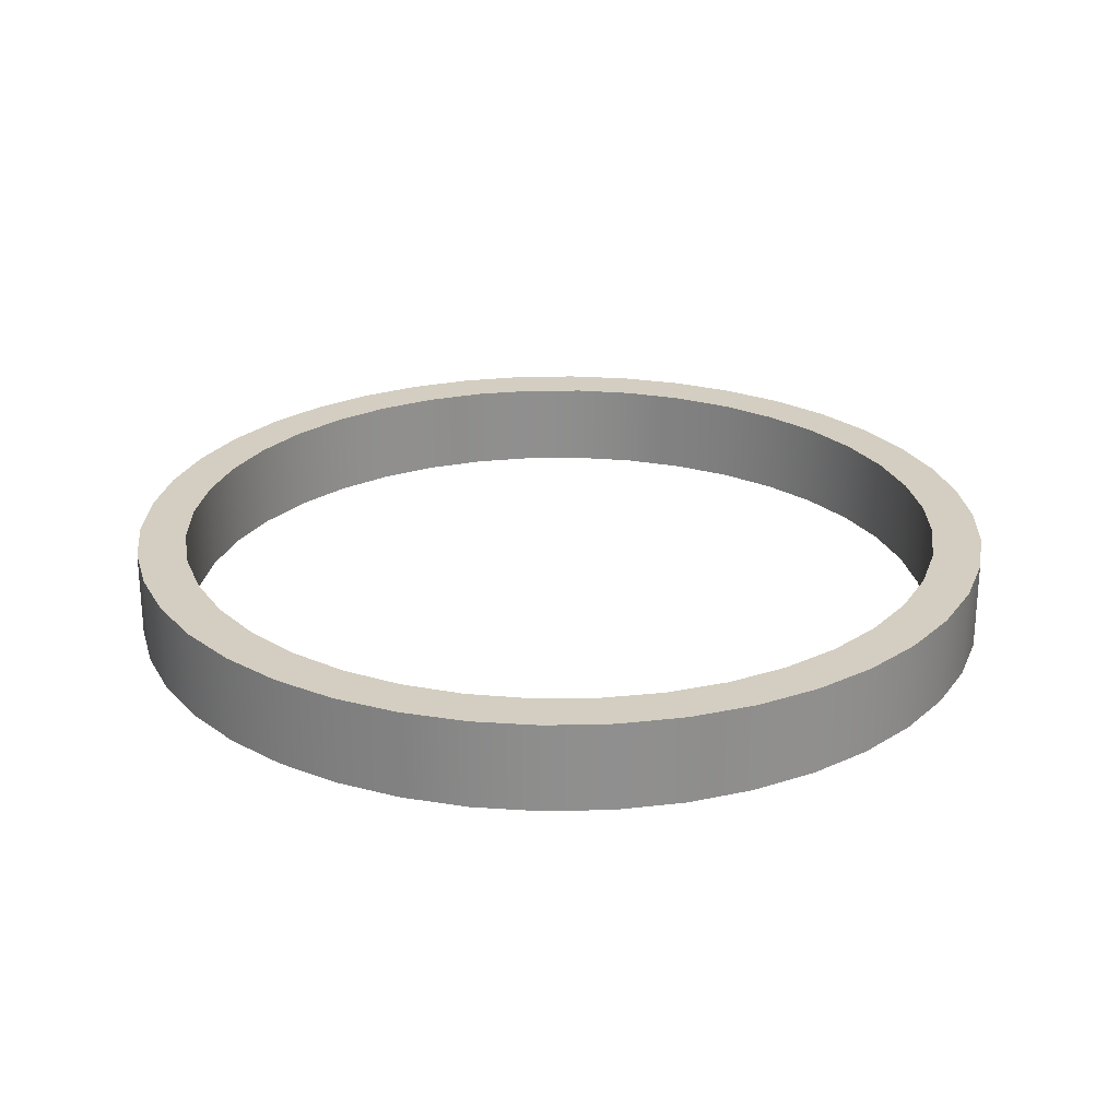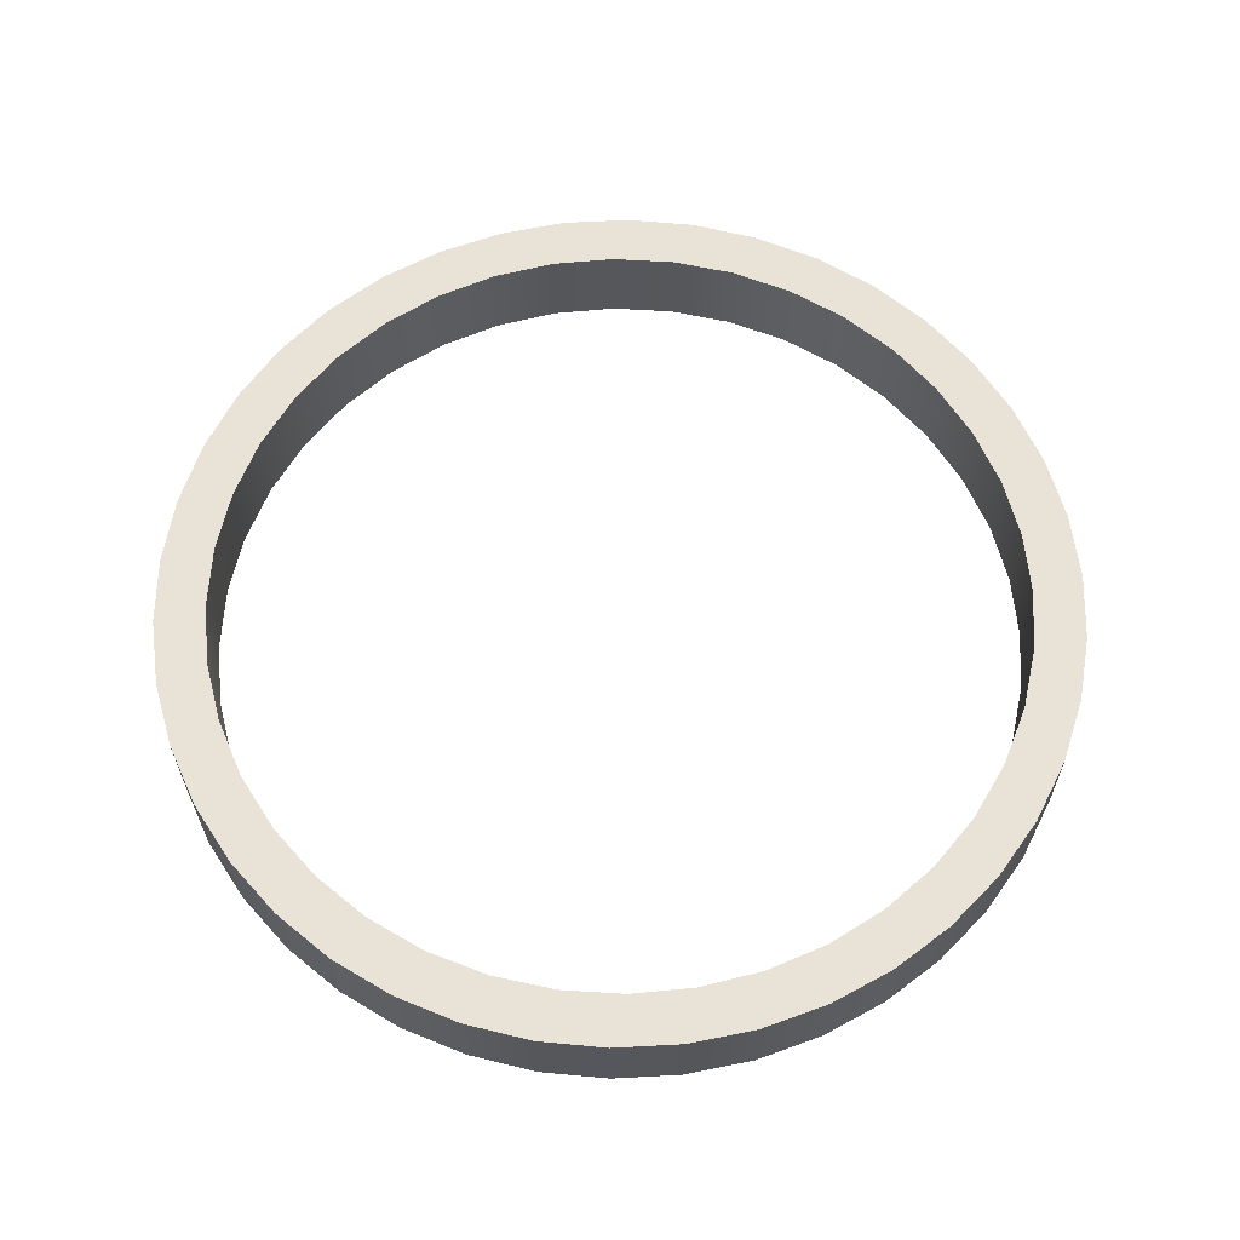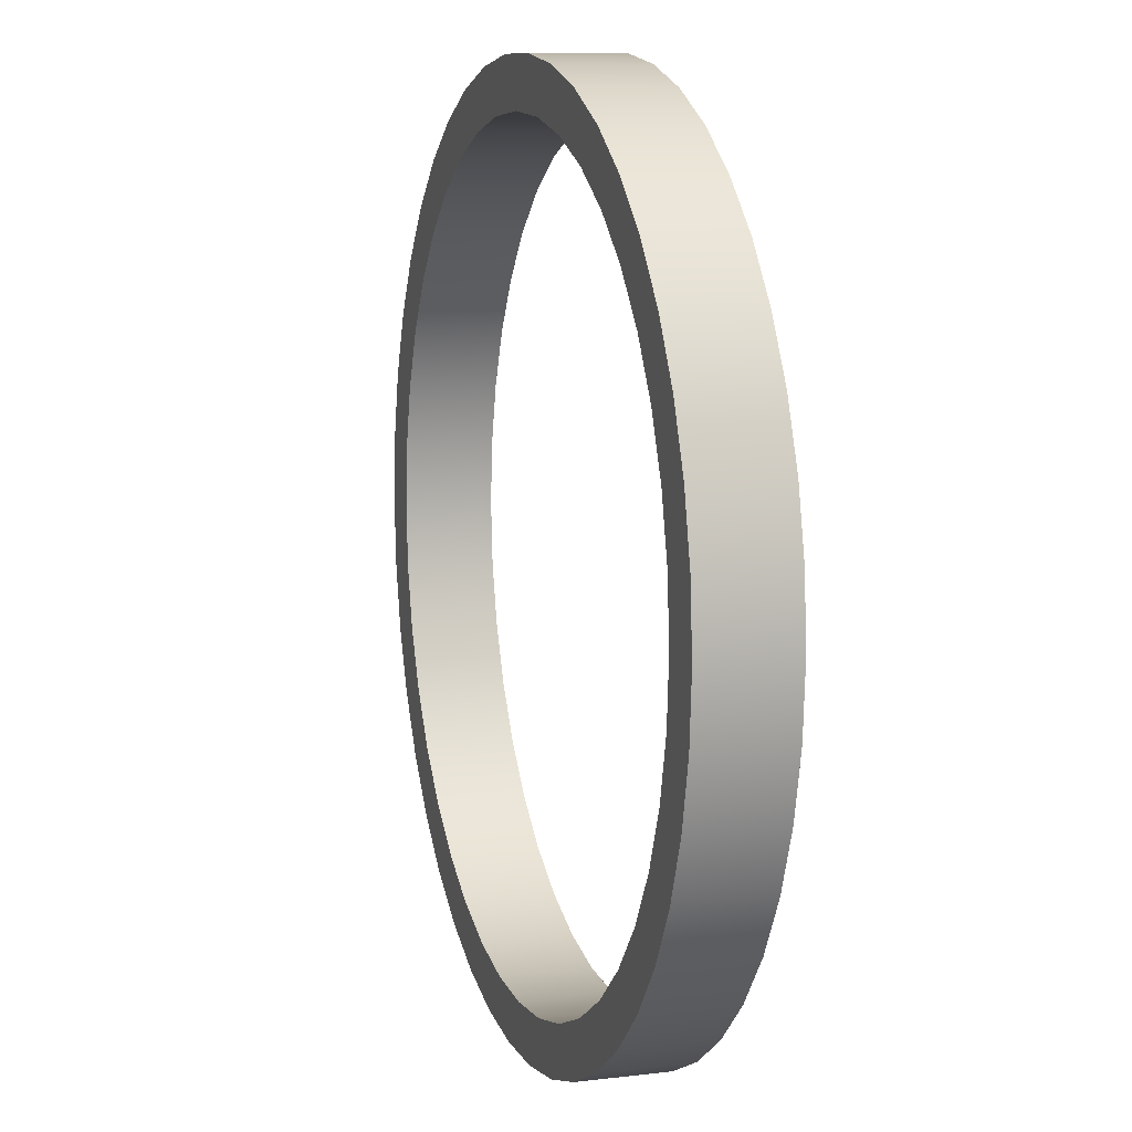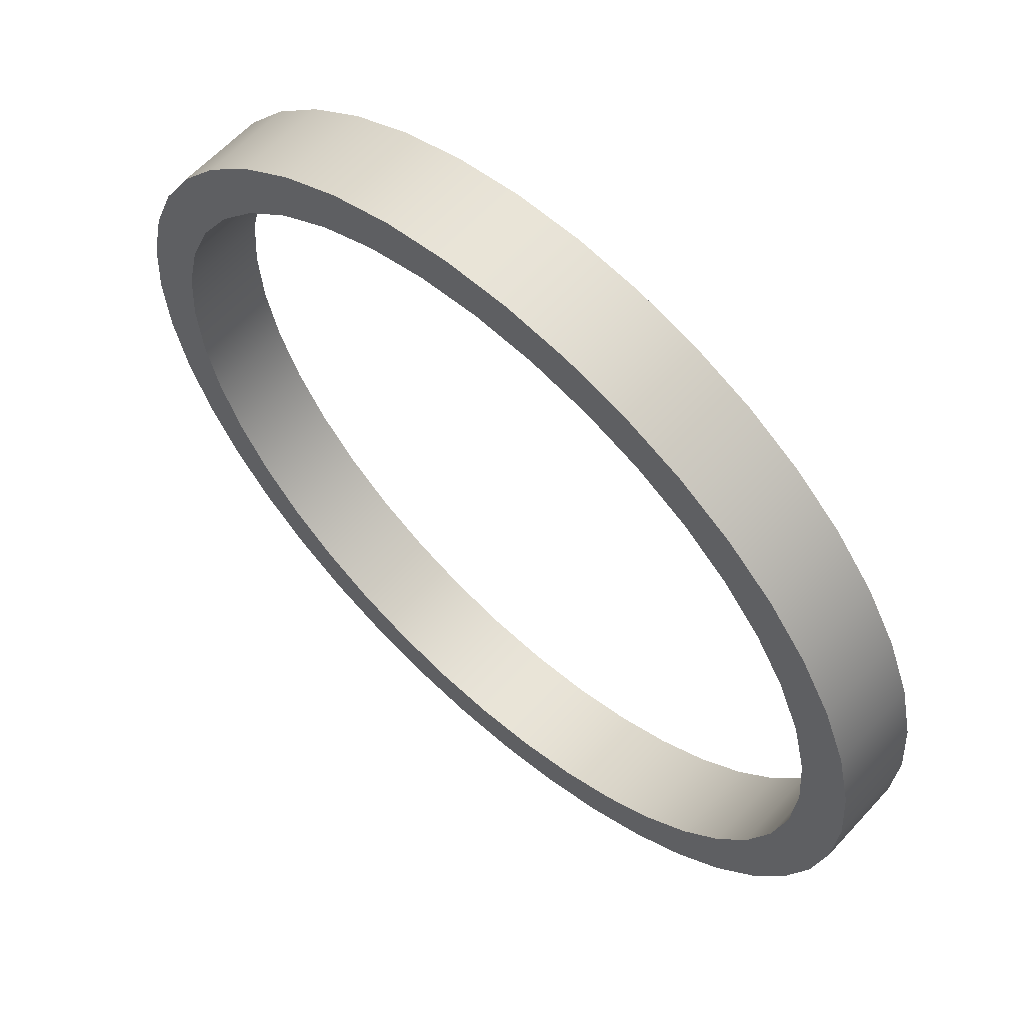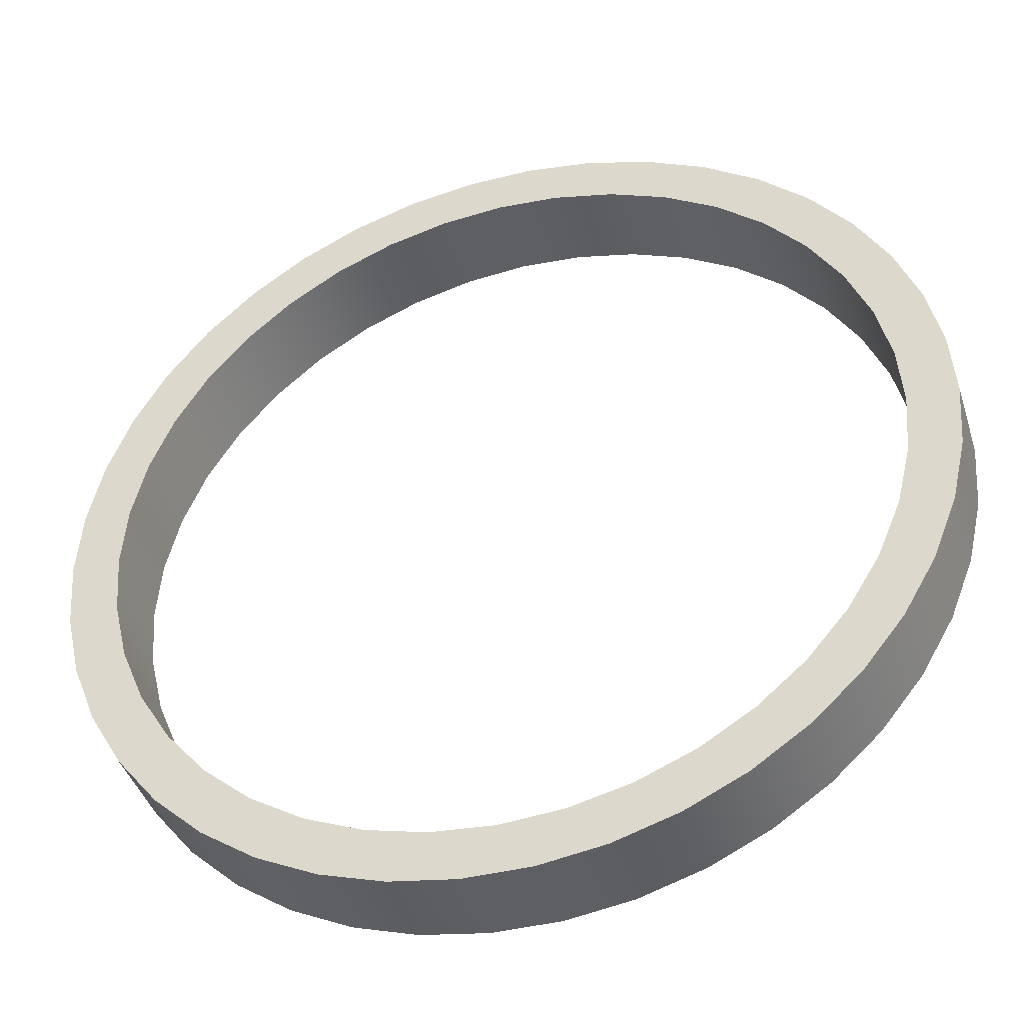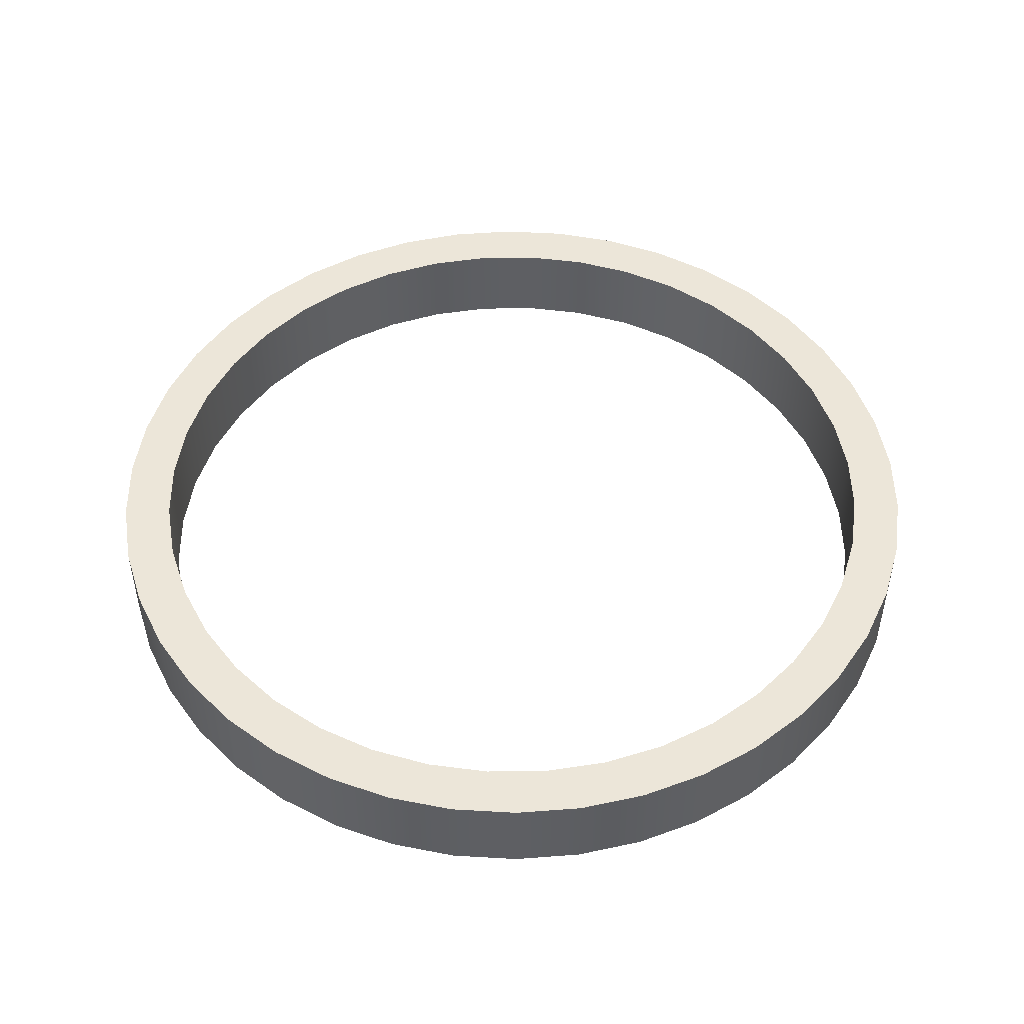
<metadata>
{"format":"obj","ext":"obj","renderer":"f3d","projection":"perspective","resolution":1024,"background":"white","views":[{"elev":25.0,"azim":-122.3,"up":"+Z"},{"elev":62.5,"azim":134.0,"up":"+Z"},{"elev":9.5,"azim":-107.5,"up":"+Y"},{"elev":61.1,"azim":-137.8,"up":"+Y"},{"elev":-41.5,"azim":17.0,"up":"+Y"},{"elev":49.0,"azim":-176.3,"up":"+Z"}]}
</metadata>
<code>
g Body1
v -22.22 -0 5
v -21.94 -3.476 5
v -21.13 -6.865 5
v -19.8 -10.09 5
v -17.97 -13.06 5
v -15.71 -15.71 5
v -13.06 -17.97 5
v -10.09 -19.8 5
v -6.865 -21.13 5
v -3.476 -21.94 5
v 0 -22.22 5
v 3.476 -21.94 5
v 6.865 -21.13 5
v 10.09 -19.8 5
v 13.06 -17.97 5
v 15.71 -15.71 5
v 17.97 -13.06 5
v 19.8 -10.09 5
v 21.13 -6.865 5
v 21.94 -3.476 5
v 22.22 0 5
v 21.94 3.476 5
v 21.13 6.865 5
v 19.8 10.09 5
v 17.97 13.06 5
v 15.71 15.71 5
v 13.06 17.97 5
v 10.09 19.8 5
v 6.865 21.13 5
v 3.476 21.94 5
v 0 22.22 5
v -3.476 21.94 5
v -6.865 21.13 5
v -10.09 19.8 5
v -13.06 17.97 5
v -15.71 15.71 5
v -17.97 13.06 5
v -19.8 10.09 5
v -21.13 6.865 5
v -21.94 3.476 5
v -22.22 -0 0
v -21.94 3.476 0
v -21.13 6.865 0
v -19.8 10.09 0
v -17.97 13.06 0
v -15.71 15.71 0
v -13.06 17.97 0
v -10.09 19.8 0
v -6.865 21.13 0
v -3.476 21.94 0
v 0 22.22 0
v 3.476 21.94 0
v 6.865 21.13 0
v 10.09 19.8 0
v 13.06 17.97 0
v 15.71 15.71 0
v 17.97 13.06 0
v 19.8 10.09 0
v 21.13 6.865 0
v 21.94 3.476 0
v 22.22 0 0
v 21.94 -3.476 0
v 21.13 -6.865 0
v 19.8 -10.09 0
v 17.97 -13.06 0
v 15.71 -15.71 0
v 13.06 -17.97 0
v 10.09 -19.8 0
v 6.865 -21.13 0
v 3.476 -21.94 0
v 0 -22.22 0
v -3.476 -21.94 0
v -6.865 -21.13 0
v -10.09 -19.8 0
v -13.06 -17.97 0
v -15.71 -15.71 0
v -17.97 -13.06 0
v -19.8 -10.09 0
v -21.13 -6.865 0
v -21.94 -3.476 0
v -25 -0 5
v -24.72 3.726 5
v -23.89 7.369 5
v -22.52 10.85 5
v -20.66 14.08 5
v -18.33 17 5
v -15.59 19.55 5
v -12.5 21.65 5
v -9.134 23.27 5
v -5.563 24.37 5
v -1.868 24.93 5
v 1.868 24.93 5
v 5.563 24.37 5
v 9.134 23.27 5
v 12.5 21.65 5
v 15.59 19.55 5
v 18.33 17 5
v 20.66 14.08 5
v 22.52 10.85 5
v 23.89 7.369 5
v 24.72 3.726 5
v 25 0 5
v 24.72 -3.726 5
v 23.89 -7.369 5
v 22.52 -10.85 5
v 20.66 -14.08 5
v 18.33 -17 5
v 15.59 -19.55 5
v 12.5 -21.65 5
v 9.134 -23.27 5
v 5.563 -24.37 5
v 1.868 -24.93 5
v -1.868 -24.93 5
v -5.563 -24.37 5
v -9.134 -23.27 5
v -12.5 -21.65 5
v -15.59 -19.55 5
v -18.33 -17 5
v -20.66 -14.08 5
v -22.52 -10.85 5
v -23.89 -7.369 5
v -24.72 -3.726 5
v -25 -0 0
v -24.72 -3.726 0
v -23.89 -7.369 0
v -22.52 -10.85 0
v -20.66 -14.08 0
v -18.33 -17 0
v -15.59 -19.55 0
v -12.5 -21.65 0
v -9.134 -23.27 0
v -5.563 -24.37 0
v -1.868 -24.93 0
v 1.868 -24.93 0
v 5.563 -24.37 0
v 9.134 -23.27 0
v 12.5 -21.65 0
v 15.59 -19.55 0
v 18.33 -17 0
v 20.66 -14.08 0
v 22.52 -10.85 0
v 23.89 -7.369 0
v 24.72 -3.726 0
v 25 0 0
v 24.72 3.726 0
v 23.89 7.369 0
v 22.52 10.85 0
v 20.66 14.08 0
v 18.33 17 0
v 15.59 19.55 0
v 12.5 21.65 0
v 9.134 23.27 0
v 5.563 24.37 0
v 1.868 24.93 0
v -1.868 24.93 0
v -5.563 24.37 0
v -9.134 23.27 0
v -12.5 21.65 0
v -15.59 19.55 0
v -18.33 17 0
v -20.66 14.08 0
v -22.52 10.85 0
v -23.89 7.369 0
v -24.72 3.726 0
f 2 80 1
f 1 80 41
f 1 41 40
f 40 41 42
f 40 42 39
f 39 42 43
f 39 43 38
f 38 43 44
f 38 44 37
f 37 44 45
f 37 45 36
f 36 45 46
f 36 46 35
f 35 46 47
f 35 47 34
f 34 47 48
f 34 48 33
f 33 48 49
f 33 49 32
f 32 49 50
f 32 50 31
f 31 50 51
f 31 51 30
f 30 51 52
f 30 52 29
f 29 52 53
f 29 53 28
f 28 53 54
f 28 54 27
f 27 54 55
f 27 55 26
f 26 55 56
f 26 56 25
f 25 56 57
f 25 57 24
f 24 57 58
f 24 58 23
f 23 58 59
f 23 59 22
f 22 59 60
f 22 60 21
f 21 60 61
f 21 61 20
f 20 61 62
f 20 62 19
f 19 62 63
f 19 63 18
f 18 63 64
f 18 64 17
f 17 64 65
f 17 65 16
f 16 65 66
f 16 66 15
f 15 66 67
f 15 67 14
f 14 67 68
f 14 68 13
f 13 68 69
f 13 69 12
f 12 69 70
f 12 70 11
f 11 70 71
f 11 71 10
f 10 71 72
f 10 72 9
f 9 72 73
f 9 73 8
f 8 73 74
f 8 74 7
f 7 74 75
f 7 75 6
f 6 75 76
f 6 76 5
f 5 76 77
f 5 77 4
f 4 77 78
f 4 78 3
f 3 78 79
f 3 79 2
f 2 79 80
f 82 164 81
f 81 164 123
f 81 123 122
f 122 123 124
f 122 124 121
f 121 124 125
f 121 125 120
f 120 125 126
f 120 126 119
f 119 126 127
f 119 127 118
f 118 127 128
f 118 128 117
f 117 128 129
f 117 129 116
f 116 129 130
f 116 130 115
f 115 130 131
f 115 131 114
f 114 131 132
f 114 132 113
f 113 132 133
f 113 133 112
f 112 133 134
f 112 134 111
f 111 134 135
f 111 135 110
f 110 135 136
f 110 136 109
f 109 136 137
f 109 137 108
f 108 137 138
f 108 138 107
f 107 138 139
f 107 139 106
f 106 139 140
f 106 140 105
f 105 140 141
f 105 141 104
f 104 141 142
f 104 142 103
f 103 142 143
f 103 143 102
f 102 143 144
f 102 144 101
f 101 144 145
f 101 145 100
f 100 145 146
f 100 146 99
f 99 146 147
f 99 147 98
f 98 147 148
f 98 148 97
f 97 148 149
f 97 149 96
f 96 149 150
f 96 150 95
f 95 150 151
f 95 151 94
f 94 151 152
f 94 152 93
f 93 152 153
f 93 153 92
f 92 153 154
f 92 154 91
f 91 154 155
f 91 155 90
f 90 155 156
f 90 156 89
f 89 156 157
f 89 157 88
f 88 157 158
f 88 158 87
f 87 158 159
f 87 159 86
f 86 159 160
f 86 160 85
f 85 160 161
f 85 161 84
f 84 161 162
f 84 162 83
f 83 162 163
f 83 163 82
f 82 163 164
f 40 82 1
f 1 82 81
f 1 81 122
f 82 40 83
f 83 40 39
f 83 39 84
f 84 39 38
f 84 38 85
f 85 38 37
f 85 37 86
f 86 37 36
f 86 36 87
f 87 36 35
f 87 35 88
f 88 35 34
f 88 34 89
f 89 34 33
f 89 33 90
f 90 33 32
f 90 32 91
f 91 32 31
f 91 31 92
f 92 31 30
f 92 30 93
f 93 30 29
f 93 29 94
f 94 29 28
f 94 28 95
f 95 28 27
f 95 27 96
f 96 27 26
f 96 26 97
f 97 26 25
f 97 25 98
f 98 25 24
f 98 24 99
f 99 24 23
f 99 23 100
f 100 23 22
f 100 22 101
f 101 22 21
f 101 21 102
f 102 21 103
f 103 21 20
f 103 20 104
f 104 20 19
f 104 19 105
f 105 19 18
f 105 18 106
f 106 18 17
f 106 17 107
f 107 17 16
f 107 16 108
f 108 16 15
f 108 15 109
f 109 15 14
f 109 14 110
f 110 14 13
f 110 13 111
f 111 13 12
f 111 12 112
f 112 12 11
f 112 11 113
f 113 11 10
f 113 10 114
f 114 10 9
f 114 9 115
f 115 9 8
f 115 8 116
f 116 8 7
f 116 7 117
f 117 7 6
f 117 6 118
f 118 6 5
f 118 5 119
f 119 5 4
f 119 4 120
f 120 4 3
f 120 3 121
f 121 3 2
f 121 2 122
f 122 2 1
f 80 124 41
f 41 124 123
f 41 123 164
f 124 80 125
f 125 80 79
f 125 79 126
f 126 79 78
f 126 78 127
f 127 78 77
f 127 77 128
f 128 77 76
f 128 76 129
f 129 76 75
f 129 75 130
f 130 75 74
f 130 74 131
f 131 74 73
f 131 73 132
f 132 73 72
f 132 72 133
f 133 72 71
f 133 71 134
f 134 71 70
f 134 70 135
f 135 70 69
f 135 69 136
f 136 69 68
f 136 68 137
f 137 68 67
f 137 67 138
f 138 67 66
f 138 66 139
f 139 66 65
f 139 65 140
f 140 65 64
f 140 64 141
f 141 64 63
f 141 63 142
f 142 63 62
f 142 62 143
f 143 62 61
f 143 61 144
f 144 61 145
f 145 61 60
f 145 60 146
f 146 60 59
f 146 59 147
f 147 59 58
f 147 58 148
f 148 58 57
f 148 57 149
f 149 57 56
f 149 56 150
f 150 56 55
f 150 55 151
f 151 55 54
f 151 54 152
f 152 54 53
f 152 53 153
f 153 53 52
f 153 52 154
f 154 52 51
f 154 51 155
f 155 51 50
f 155 50 156
f 156 50 49
f 156 49 157
f 157 49 48
f 157 48 158
f 158 48 47
f 158 47 159
f 159 47 46
f 159 46 160
f 160 46 45
f 160 45 161
f 161 45 44
f 161 44 162
f 162 44 43
f 162 43 163
f 163 43 42
f 163 42 164
f 164 42 41

</code>
